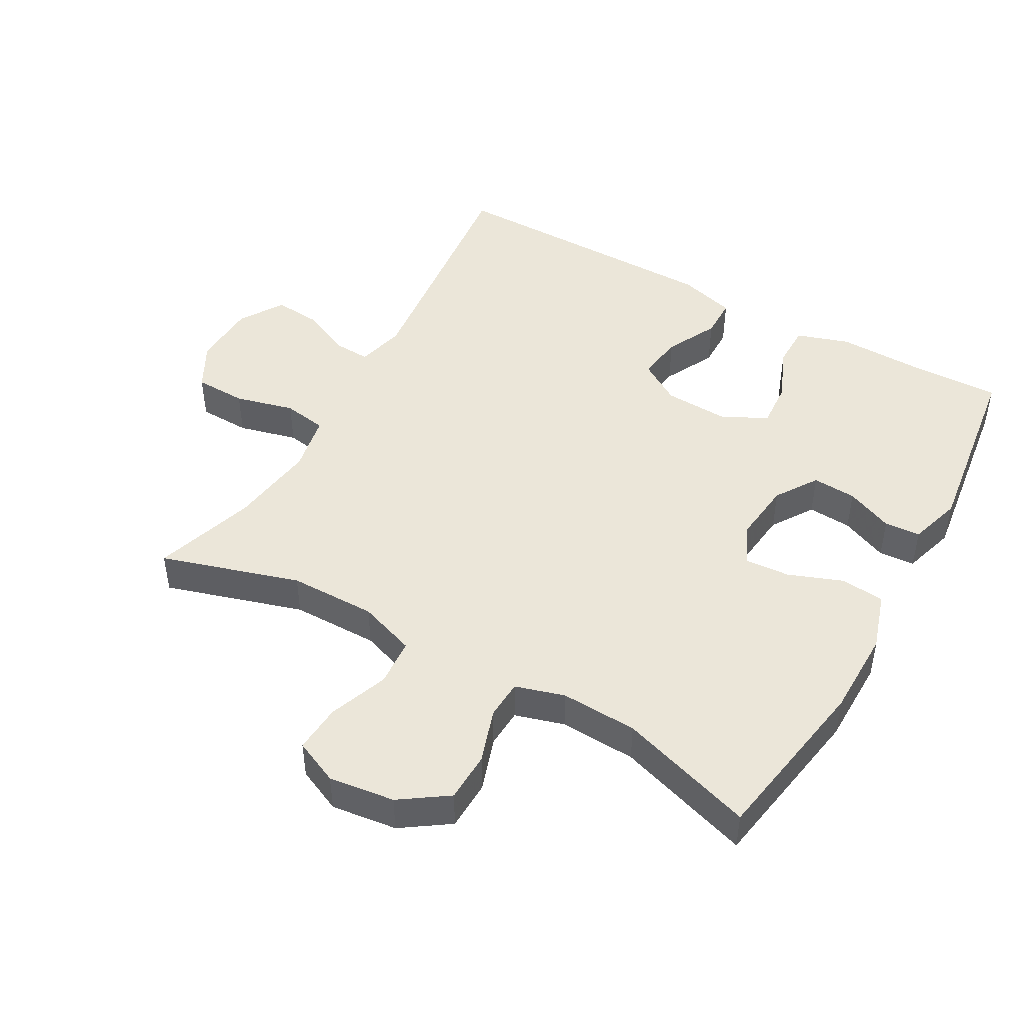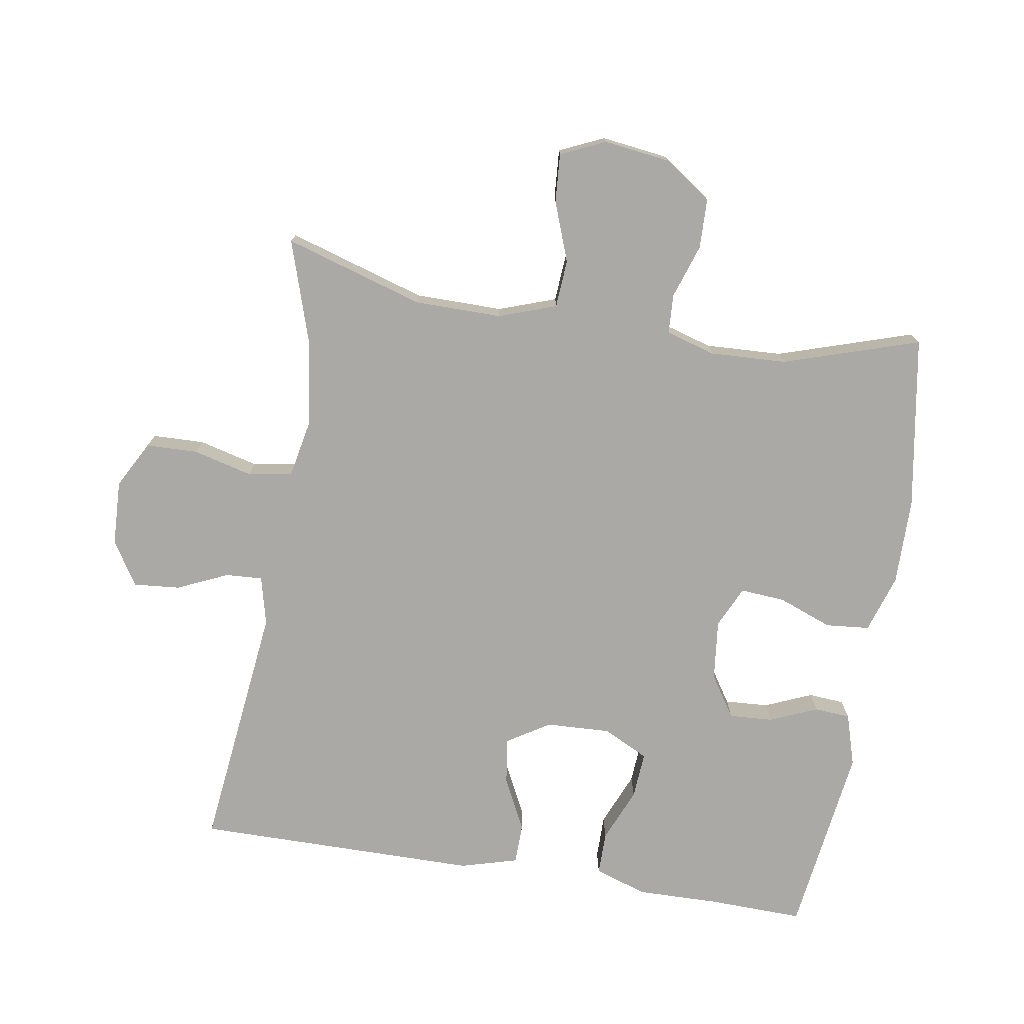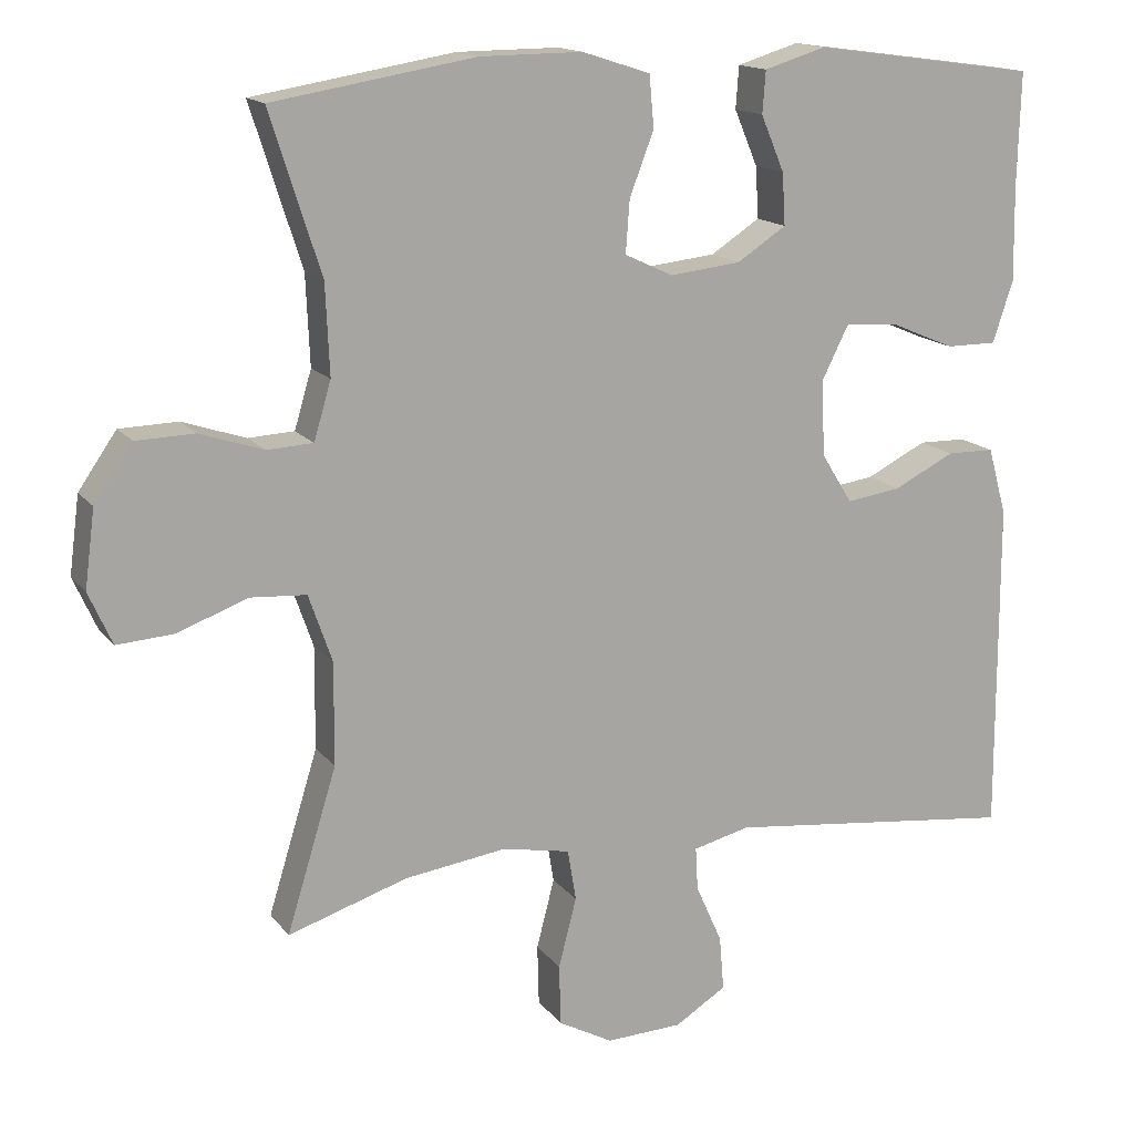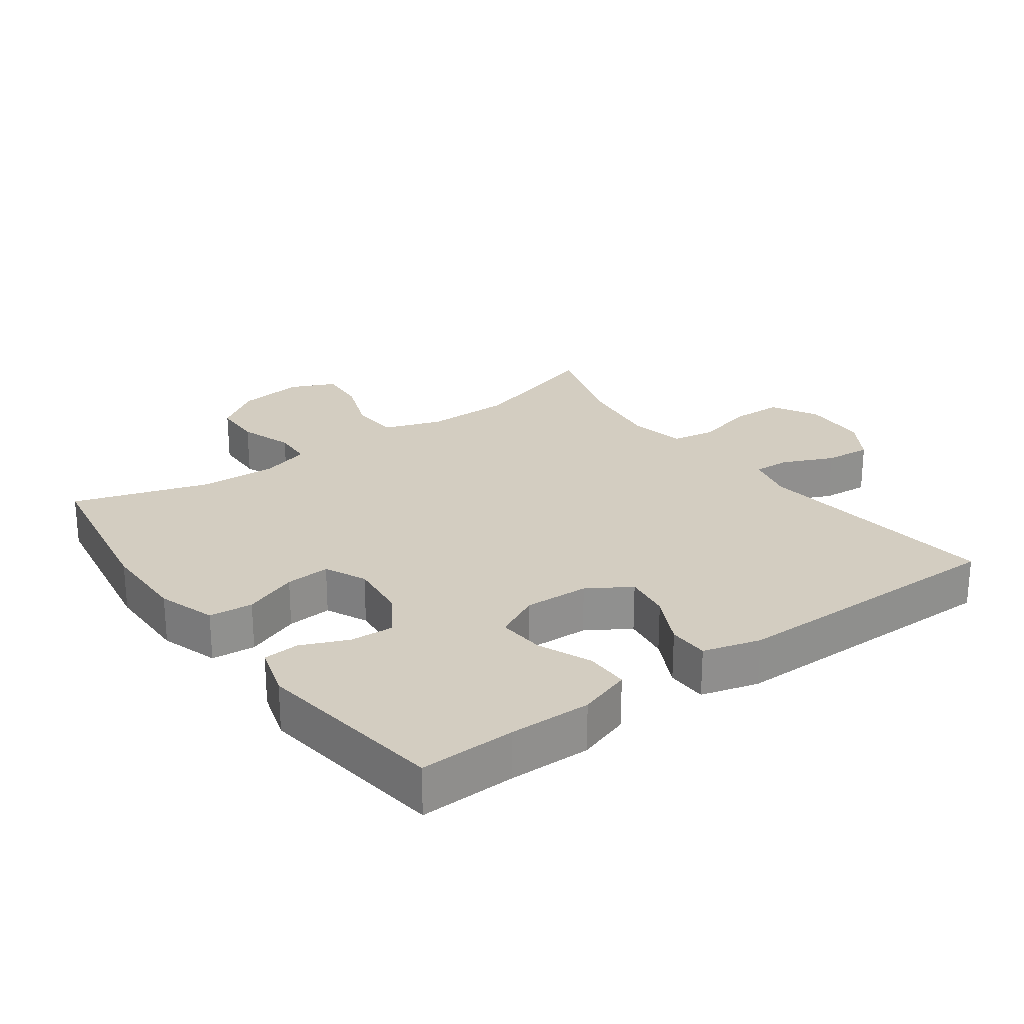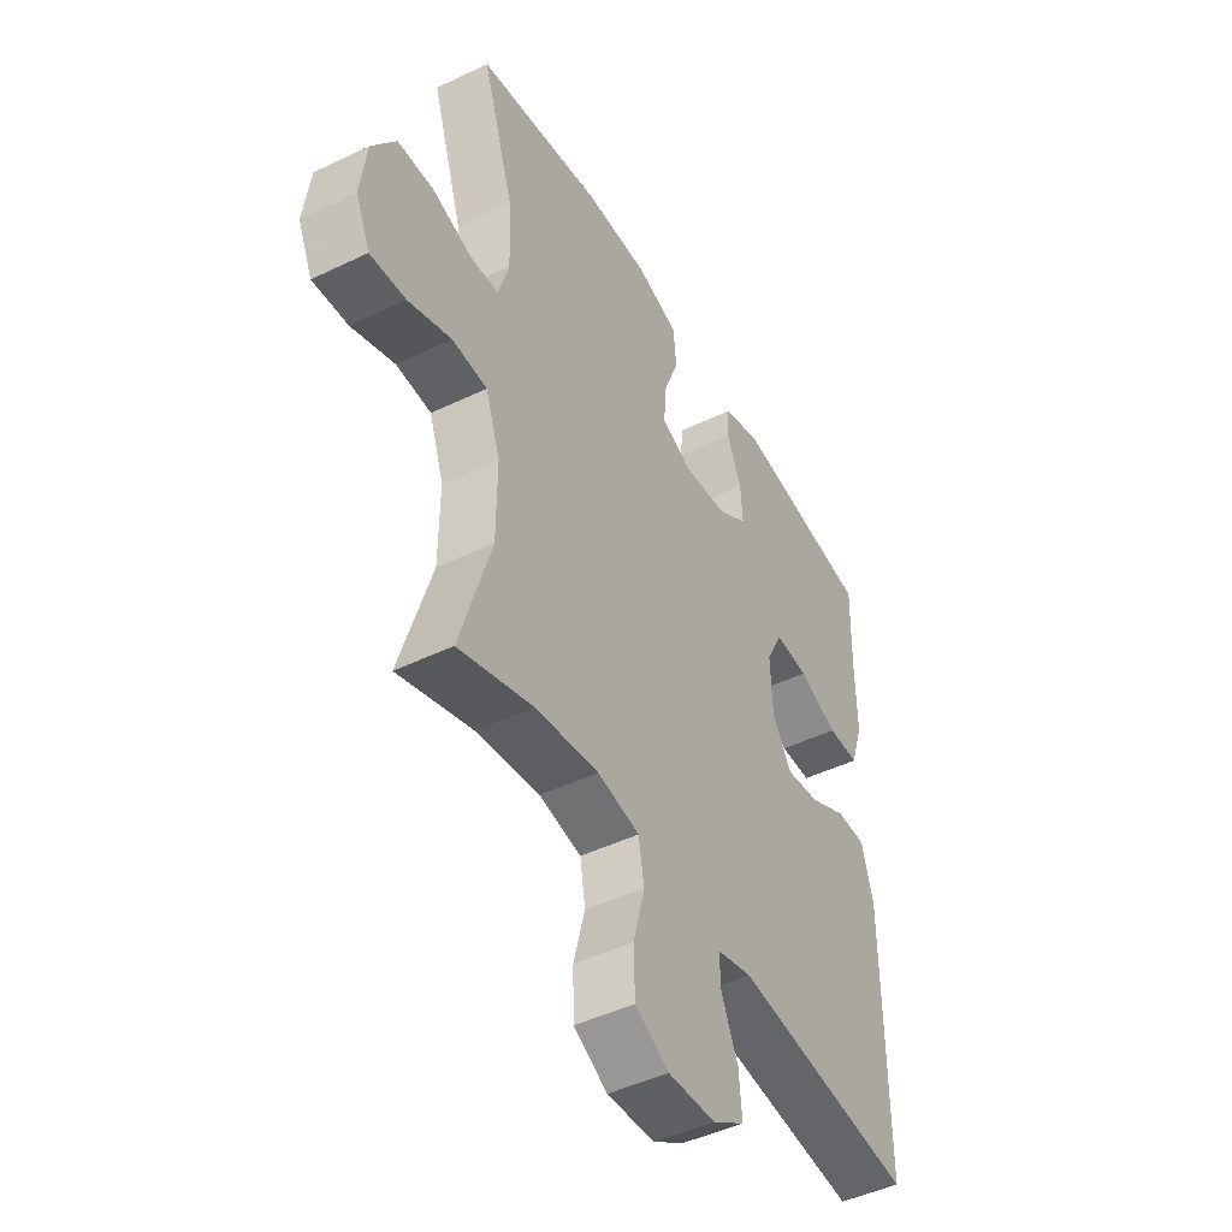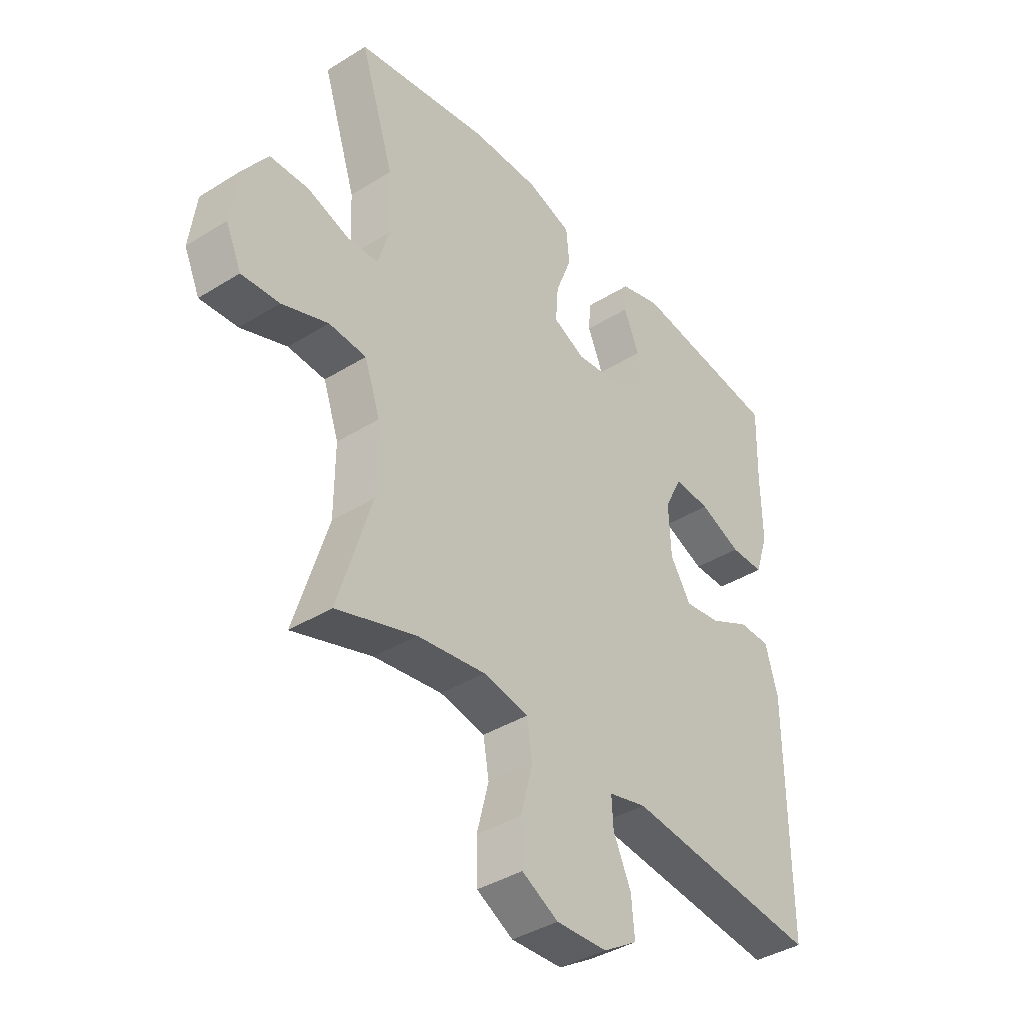
<metadata>
{"format":"obj","ext":"obj","renderer":"f3d","projection":"perspective","resolution":1024,"background":"white","views":[{"elev":46.7,"azim":-60.5,"up":"+Y"},{"elev":-75.3,"azim":-99.2,"up":"+Y"},{"elev":15.2,"azim":-24.1,"up":"+Z"},{"elev":24.8,"azim":53.9,"up":"+Y"},{"elev":-46.2,"azim":-61.2,"up":"+Z"},{"elev":-39.3,"azim":-52.1,"up":"+Z"}]}
</metadata>
<code>
v -0.5 0.07 -0.5
v -0.436 0.07 -0.292
v -0.435 0.07 -0.161
v -0.465 0.07 -0.075
v -0.537 0.07 -0.07
v -0.626 0.07 -0.103
v -0.699 0.07 -0.108
v -0.729 0.07 -0.041
v -0.716 0.07 0.058
v -0.667 0.07 0.129
v -0.592 0.07 0.131
v -0.511 0.07 0.104
v -0.452 0.07 0.107
v -0.43 0.07 0.181
v -0.435 0.07 0.296
v -0.5 0.07 0.5
v -0.241 0.07 0.543
v -0.11 0.07 0.544
v -0.023 0.07 0.516
v -0.017 0.07 0.45
v -0.048 0.07 0.369
v -0.053 0.07 0.302
v 0.009 0.07 0.273
v 0.1 0.07 0.283
v 0.163 0.07 0.324
v 0.159 0.07 0.39
v 0.129 0.07 0.461
v 0.133 0.07 0.515
v 0.212 0.07 0.539
v 0.5 0.07 0.5
v 0.496 0.07 0.357
v 0.498 0.07 0.234
v 0.472 0.07 0.155
v 0.407 0.07 0.155
v 0.326 0.07 0.189
v 0.256 0.07 0.194
v 0.222 0.07 0.126
v 0.226 0.07 0.029
v 0.266 0.07 -0.035
v 0.336 0.07 -0.025
v 0.414 0.07 0.014
v 0.475 0.07 0.013
v 0.499 0.07 -0.073
v 0.5 0.07 -0.5
v 0.125 0.07 -0.457
v 0.052 0.07 -0.475
v 0.055 0.07 -0.53
v 0.089 0.07 -0.606
v 0.095 0.07 -0.676
v 0.029 0.07 -0.717
v -0.069 0.07 -0.721
v -0.139 0.07 -0.683
v -0.141 0.07 -0.605
v -0.118 0.07 -0.516
v -0.129 0.07 -0.45
v -0.216 0.07 -0.433
v -0.347 0.07 -0.451
v -0.5 0 -0.5
v -0.436 0 -0.292
v -0.435 0 -0.161
v -0.465 0 -0.075
v -0.537 0 -0.07
v -0.626 0 -0.103
v -0.699 0 -0.108
v -0.729 0 -0.041
v -0.716 0 0.058
v -0.667 0 0.129
v -0.592 0 0.131
v -0.511 0 0.104
v -0.452 0 0.107
v -0.43 0 0.181
v -0.435 0 0.296
v -0.5 0 0.5
v -0.241 0 0.543
v -0.11 0 0.544
v -0.023 0 0.516
v -0.017 0 0.45
v -0.048 0 0.369
v -0.053 0 0.302
v 0.009 0 0.273
v 0.1 0 0.283
v 0.163 0 0.324
v 0.159 0 0.39
v 0.129 0 0.461
v 0.133 0 0.515
v 0.212 0 0.539
v 0.5 0 0.5
v 0.496 0 0.357
v 0.498 0 0.234
v 0.472 0 0.155
v 0.407 0 0.155
v 0.326 0 0.189
v 0.256 0 0.194
v 0.222 0 0.126
v 0.226 0 0.029
v 0.266 0 -0.035
v 0.336 0 -0.025
v 0.414 0 0.014
v 0.475 0 0.013
v 0.499 0 -0.073
v 0.5 0 -0.5
v 0.125 0 -0.457
v 0.052 0 -0.475
v 0.055 0 -0.53
v 0.089 0 -0.606
v 0.095 0 -0.676
v 0.029 0 -0.717
v -0.069 0 -0.721
v -0.139 0 -0.683
v -0.141 0 -0.605
v -0.118 0 -0.516
v -0.129 0 -0.45
v -0.216 0 -0.433
v -0.347 0 -0.451
f 51 52 53 54
f 51 54 55
f 50 51 55
f 47 48 49 50
f 46 47 50 55
f 45 46 55 56
f 43 44 45
f 40 41 42 43
f 39 40 43 45
f 38 39 45 56
f 32 33 34 35
f 31 32 35 36
f 30 31 36
f 29 30 36
f 26 27 28 29
f 25 26 29 36
f 24 25 36 37
f 18 19 20 21
f 18 21 22
f 15 16 17 18
f 14 15 18 22
f 13 14 22 23
f 9 10 11 12
f 9 12 13
f 8 9 13
f 5 6 7 8
f 4 5 8 13
f 3 4 13 23
f 57 1 2
f 37 38 56 57
f 23 24 37 57
f 2 3 23 57
f 111 110 109 108
f 112 111 108
f 112 108 107
f 107 106 105 104
f 112 107 104 103
f 113 112 103 102
f 102 101 100
f 100 99 98 97
f 102 100 97 96
f 113 102 96 95
f 92 91 90 89
f 93 92 89 88
f 93 88 87
f 93 87 86
f 86 85 84 83
f 93 86 83 82
f 94 93 82 81
f 78 77 76 75
f 79 78 75
f 75 74 73 72
f 79 75 72 71
f 80 79 71 70
f 69 68 67 66
f 70 69 66
f 70 66 65
f 65 64 63 62
f 70 65 62 61
f 80 70 61 60
f 59 58 114
f 114 113 95 94
f 114 94 81 80
f 114 80 60 59
f 1 58 59 2
f 2 59 60 3
f 3 60 61 4
f 4 61 62 5
f 5 62 63 6
f 6 63 64 7
f 7 64 65 8
f 8 65 66 9
f 9 66 67 10
f 10 67 68 11
f 11 68 69 12
f 12 69 70 13
f 13 70 71 14
f 14 71 72 15
f 15 72 73 16
f 16 73 74 17
f 17 74 75 18
f 18 75 76 19
f 19 76 77 20
f 20 77 78 21
f 21 78 79 22
f 22 79 80 23
f 23 80 81 24
f 24 81 82 25
f 25 82 83 26
f 26 83 84 27
f 27 84 85 28
f 28 85 86 29
f 29 86 87 30
f 30 87 88 31
f 31 88 89 32
f 32 89 90 33
f 33 90 91 34
f 34 91 92 35
f 35 92 93 36
f 36 93 94 37
f 37 94 95 38
f 38 95 96 39
f 39 96 97 40
f 40 97 98 41
f 41 98 99 42
f 42 99 100 43
f 43 100 101 44
f 44 101 102 45
f 45 102 103 46
f 46 103 104 47
f 47 104 105 48
f 48 105 106 49
f 49 106 107 50
f 50 107 108 51
f 51 108 109 52
f 52 109 110 53
f 53 110 111 54
f 54 111 112 55
f 55 112 113 56
f 56 113 114 57
f 57 114 58 1

</code>
